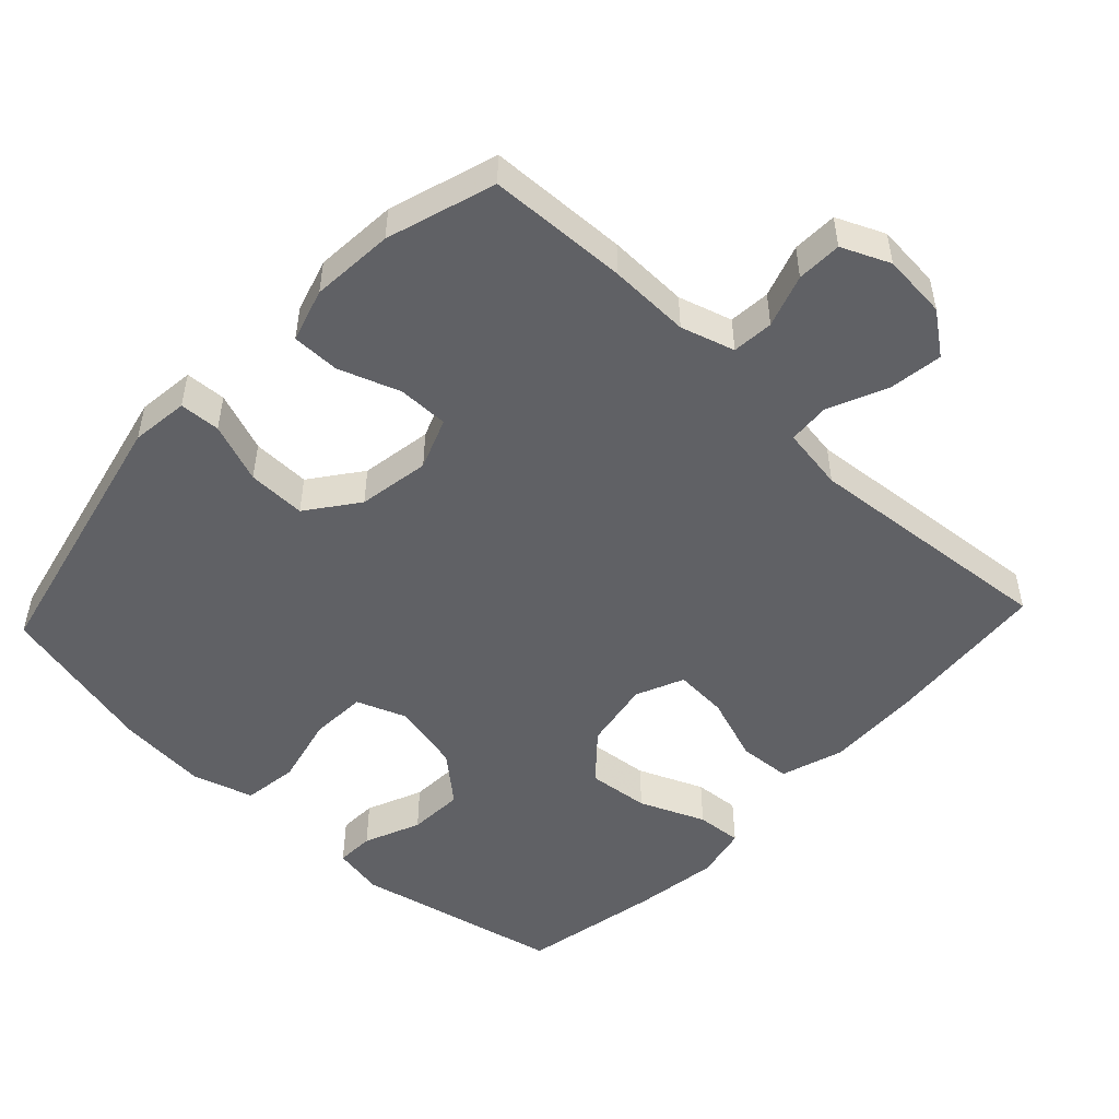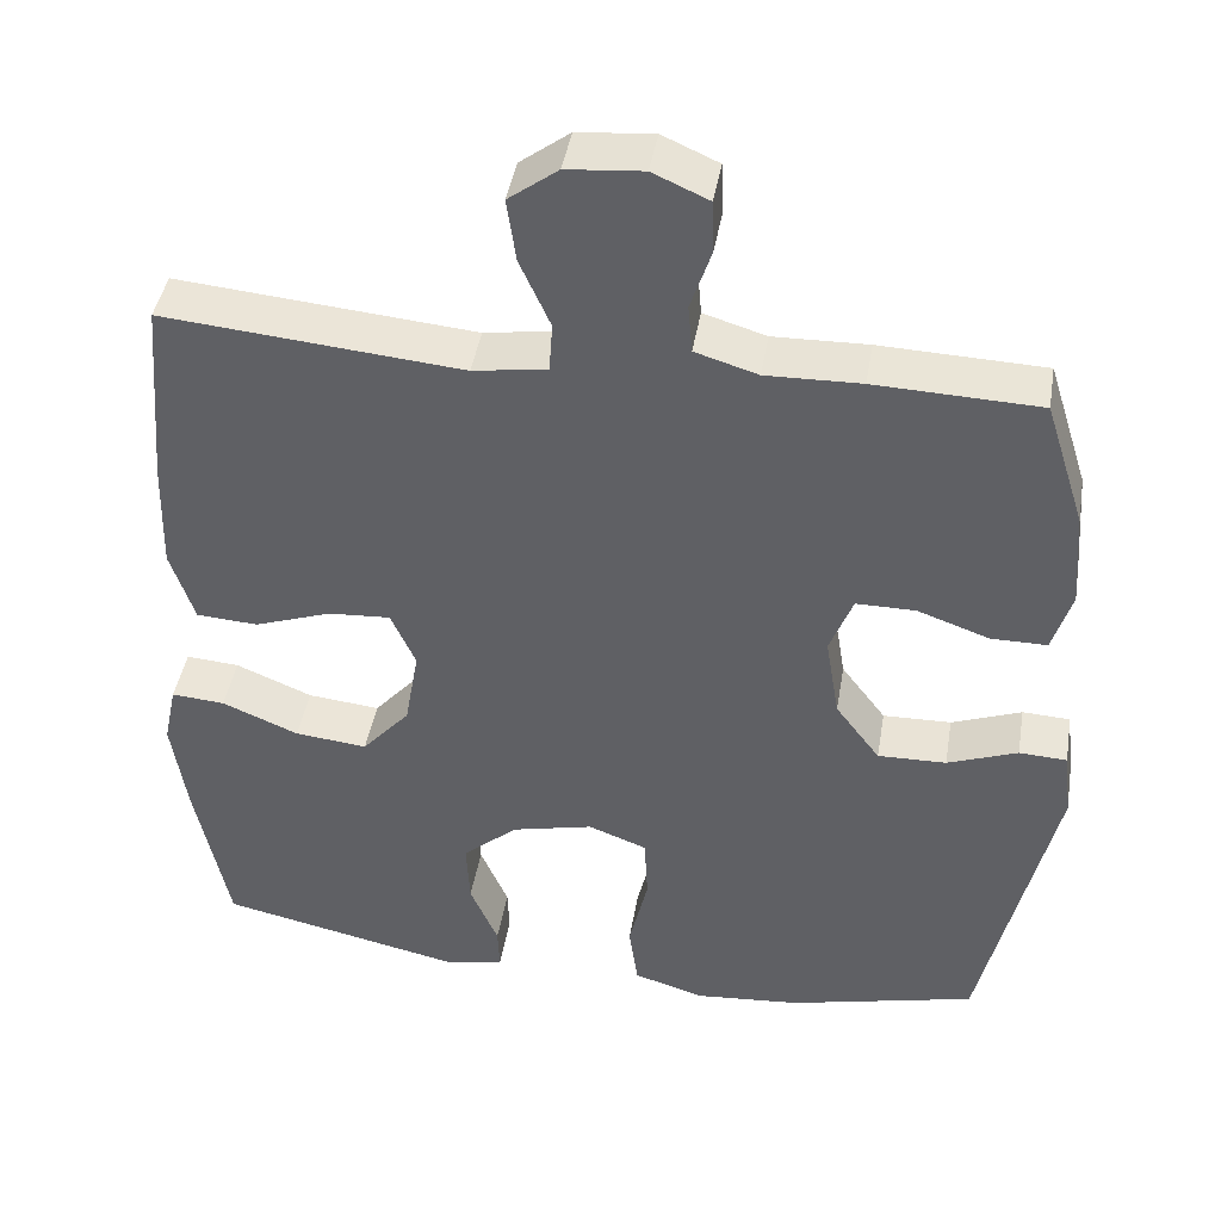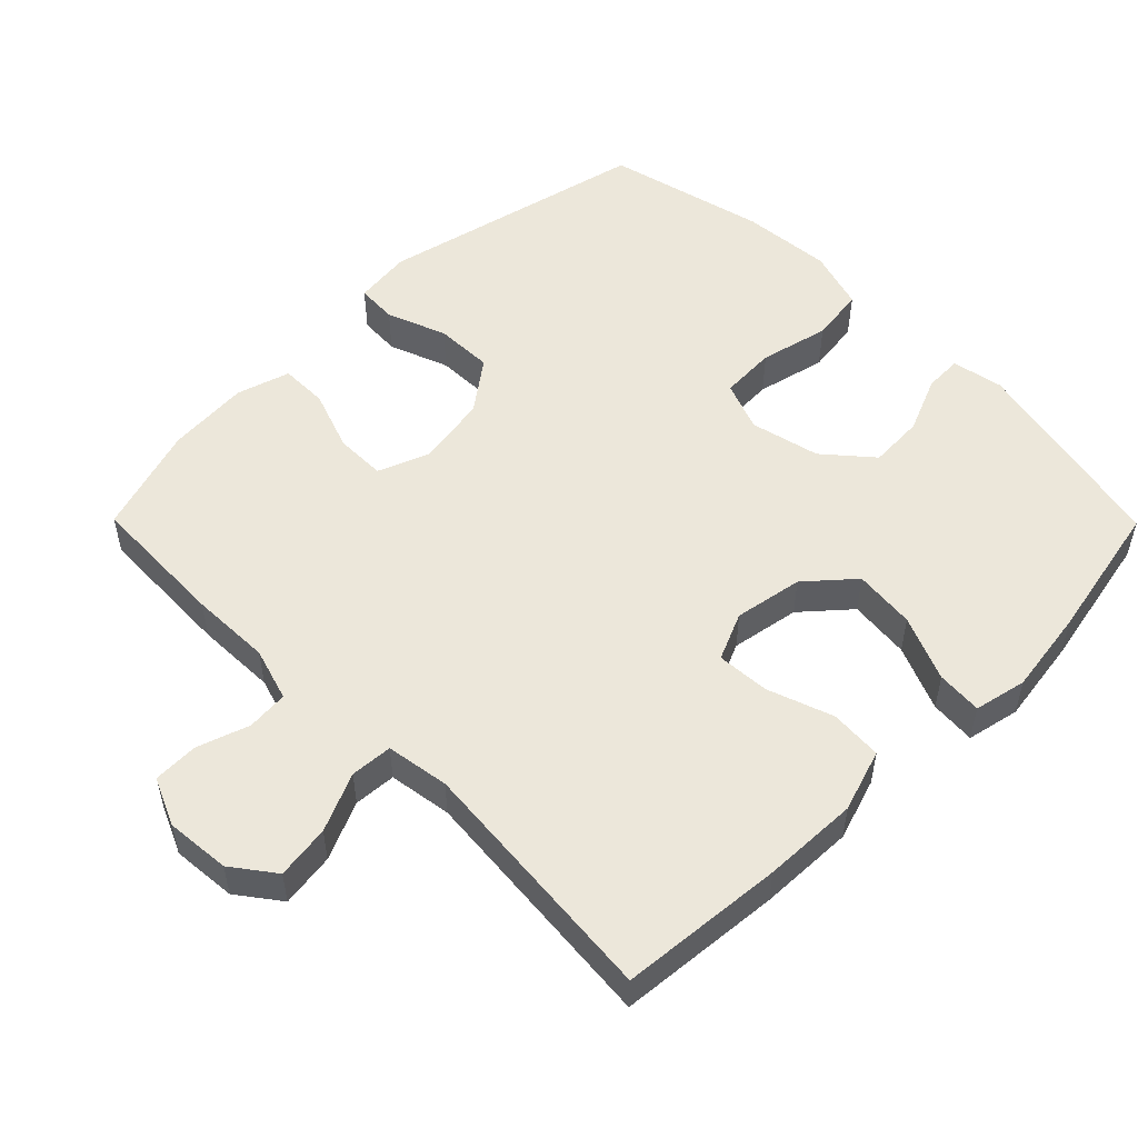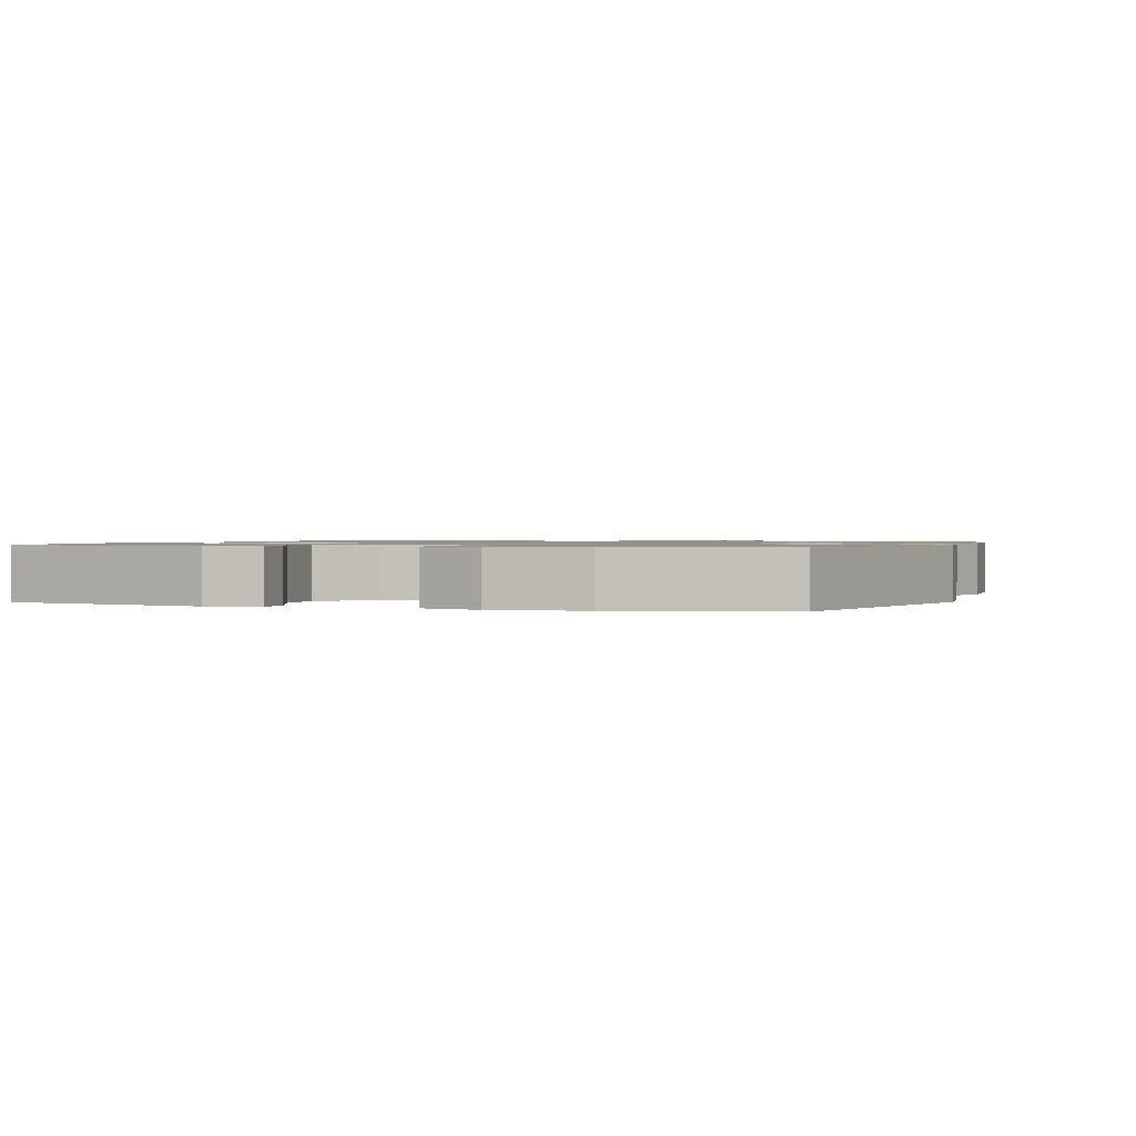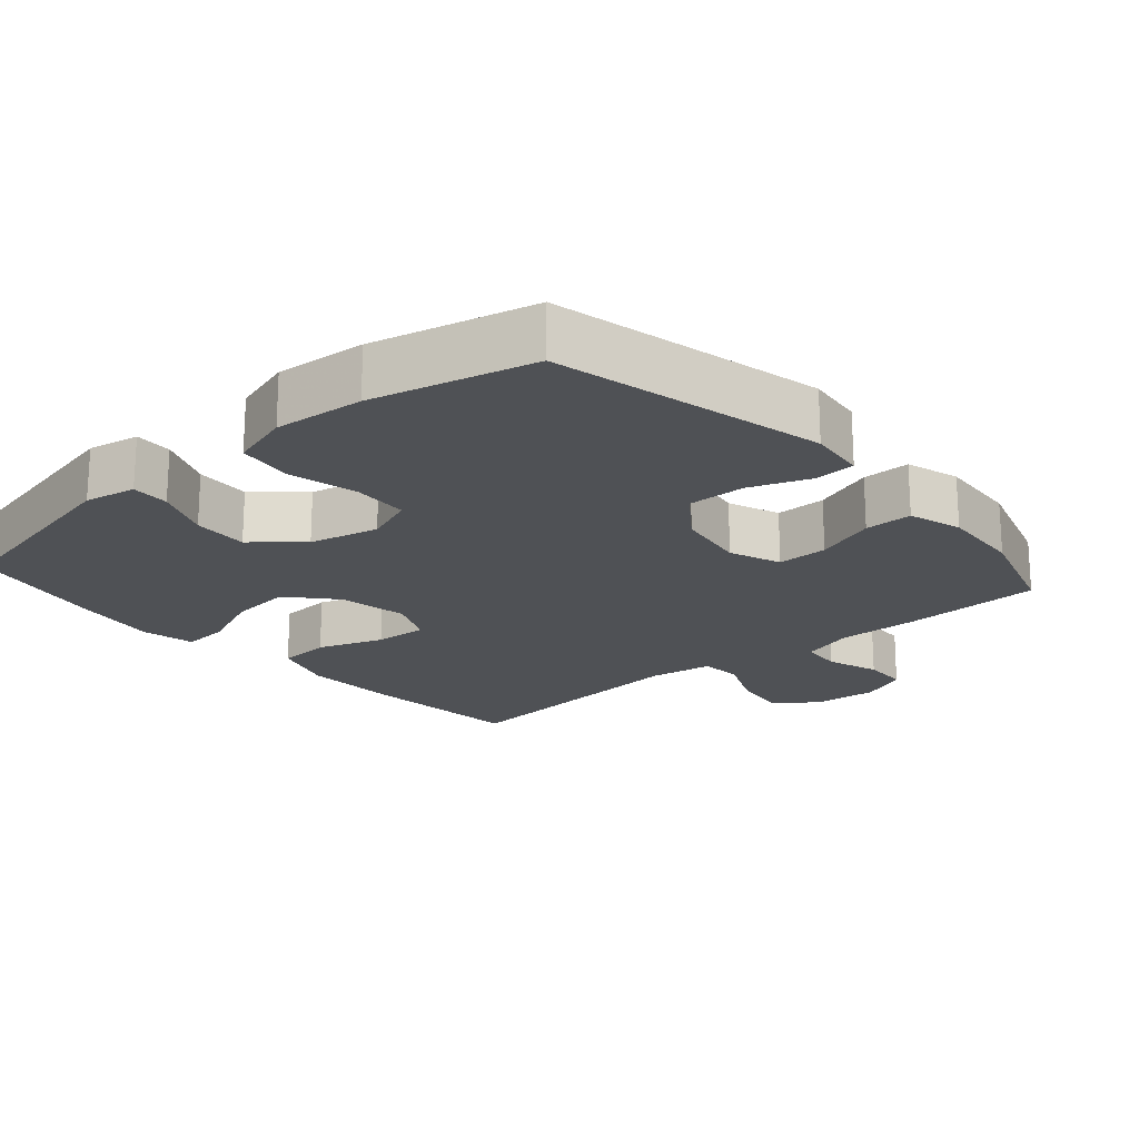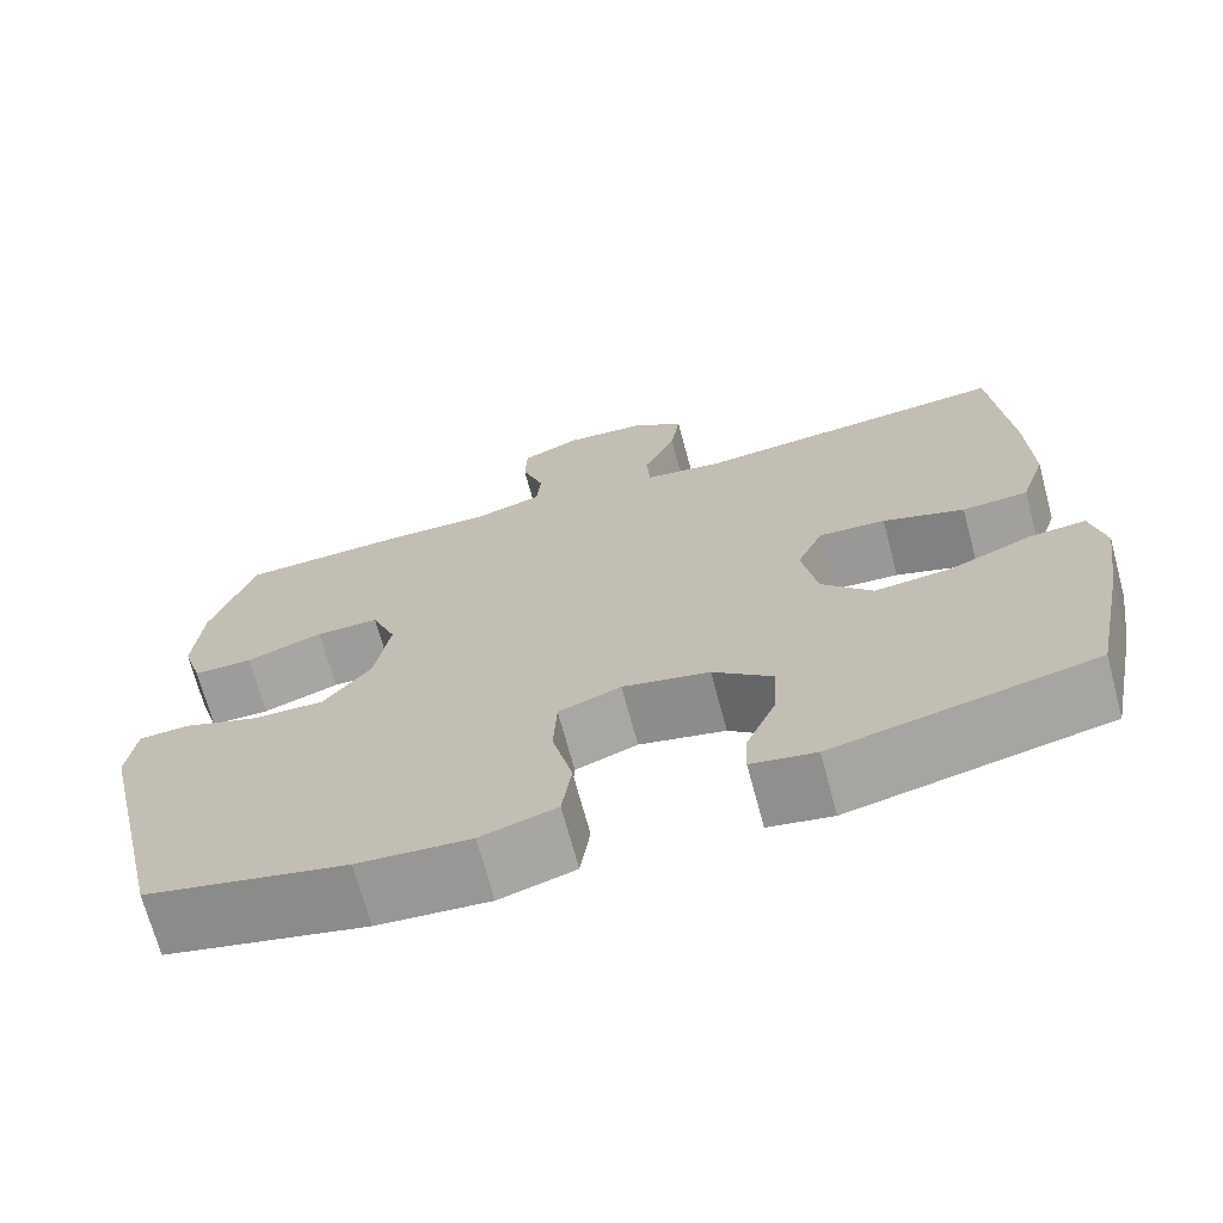
<metadata>
{"format":"obj","ext":"obj","renderer":"f3d","projection":"perspective","resolution":1024,"background":"white","views":[{"elev":-50.3,"azim":-43.2,"up":"+Y"},{"elev":43.1,"azim":-170.5,"up":"+Z"},{"elev":52.8,"azim":45.3,"up":"+Y"},{"elev":1.0,"azim":-160.8,"up":"+Y"},{"elev":-19.7,"azim":-138.9,"up":"+Y"},{"elev":-70.3,"azim":15.1,"up":"+Z"}]}
</metadata>
<code>
v 0.5 0.07 0.5
v 0.52 0.07 0.266
v 0.524 0.07 0.13
v 0.495 0.07 0.041
v 0.42 0.07 0.036
v 0.327 0.07 0.069
v 0.251 0.07 0.074
v 0.221 0.07 0.006
v 0.238 0.07 -0.092
v 0.296 0.07 -0.158
v 0.384 0.07 -0.149
v 0.477 0.07 -0.11
v 0.542 0.07 -0.105
v 0.558 0.07 -0.18
v 0.54 0.07 -0.301
v 0.5 0.07 -0.5
v 0.205 0.07 -0.564
v 0.132 0.07 -0.55
v 0.134 0.07 -0.496
v 0.168 0.07 -0.416
v 0.172 0.07 -0.337
v 0.105 0.07 -0.279
v 0.006 0.07 -0.256
v -0.065 0.07 -0.283
v -0.069 0.07 -0.363
v -0.046 0.07 -0.462
v -0.057 0.07 -0.54
v -0.143 0.07 -0.566
v -0.271 0.07 -0.555
v -0.5 0.07 -0.5
v -0.587 0.07 -0.115
v -0.577 0.07 -0.033
v -0.519 0.07 -0.03
v -0.434 0.07 -0.062
v -0.351 0.07 -0.064
v -0.297 0.07 0.008
v -0.28 0.07 0.11
v -0.308 0.07 0.183
v -0.38 0.07 0.183
v -0.467 0.07 0.152
v -0.535 0.07 0.152
v -0.558 0.07 0.228
v -0.549 0.07 0.346
v -0.5 0.07 0.5
v -0.301 0.07 0.507
v -0.186 0.07 0.504
v -0.11 0.07 0.527
v -0.105 0.07 0.586
v -0.13 0.07 0.661
v -0.128 0.07 0.725
v -0.06 0.07 0.755
v 0.032 0.07 0.747
v 0.092 0.07 0.702
v 0.081 0.07 0.625
v 0.044 0.07 0.542
v 0.048 0.07 0.482
v 0.138 0.07 0.468
v 0.5 0 0.5
v 0.52 0 0.266
v 0.524 0 0.13
v 0.495 0 0.041
v 0.42 0 0.036
v 0.327 0 0.069
v 0.251 0 0.074
v 0.221 0 0.006
v 0.238 0 -0.092
v 0.296 0 -0.158
v 0.384 0 -0.149
v 0.477 0 -0.11
v 0.542 0 -0.105
v 0.558 0 -0.18
v 0.54 0 -0.301
v 0.5 0 -0.5
v 0.205 0 -0.564
v 0.132 0 -0.55
v 0.134 0 -0.496
v 0.168 0 -0.416
v 0.172 0 -0.337
v 0.105 0 -0.279
v 0.006 0 -0.256
v -0.065 0 -0.283
v -0.069 0 -0.363
v -0.046 0 -0.462
v -0.057 0 -0.54
v -0.143 0 -0.566
v -0.271 0 -0.555
v -0.5 0 -0.5
v -0.587 0 -0.115
v -0.577 0 -0.033
v -0.519 0 -0.03
v -0.434 0 -0.062
v -0.351 0 -0.064
v -0.297 0 0.008
v -0.28 0 0.11
v -0.308 0 0.183
v -0.38 0 0.183
v -0.467 0 0.152
v -0.535 0 0.152
v -0.558 0 0.228
v -0.549 0 0.346
v -0.5 0 0.5
v -0.301 0 0.507
v -0.186 0 0.504
v -0.11 0 0.527
v -0.105 0 0.586
v -0.13 0 0.661
v -0.128 0 0.725
v -0.06 0 0.755
v 0.032 0 0.747
v 0.092 0 0.702
v 0.081 0 0.625
v 0.044 0 0.542
v 0.048 0 0.482
v 0.138 0 0.468
f 53 54 55
f 52 53 55
f 51 52 55
f 50 51 55
f 49 50 55
f 48 49 55
f 47 48 55 56
f 46 47 56
f 46 56 57
f 45 46 57
f 44 45 57
f 43 44 57
f 42 43 57
f 41 42 57
f 40 41 57
f 39 40 57
f 32 33 34
f 31 32 34
f 30 31 34
f 29 30 34
f 28 29 34
f 27 28 34
f 26 27 34
f 25 26 34
f 24 25 34 35
f 23 24 35 36
f 18 19 20
f 17 18 20
f 16 17 20
f 15 16 20
f 14 15 20
f 13 14 20
f 12 13 20
f 11 12 20
f 10 11 20 21
f 9 10 21 22
f 4 5 6
f 3 4 6
f 2 3 6
f 1 2 6
f 57 1 6
f 57 6 7
f 38 39 57
f 57 7 8
f 38 57 8
f 37 38 8
f 23 36 37
f 22 23 37
f 9 22 37
f 8 9 37
f 112 111 110
f 112 110 109
f 112 109 108
f 112 108 107
f 112 107 106
f 112 106 105
f 113 112 105 104
f 113 104 103
f 114 113 103
f 114 103 102
f 114 102 101
f 114 101 100
f 114 100 99
f 114 99 98
f 114 98 97
f 114 97 96
f 91 90 89
f 91 89 88
f 91 88 87
f 91 87 86
f 91 86 85
f 91 85 84
f 91 84 83
f 91 83 82
f 92 91 82 81
f 93 92 81 80
f 77 76 75
f 77 75 74
f 77 74 73
f 77 73 72
f 77 72 71
f 77 71 70
f 77 70 69
f 77 69 68
f 78 77 68 67
f 79 78 67 66
f 63 62 61
f 63 61 60
f 63 60 59
f 63 59 58
f 63 58 114
f 64 63 114
f 114 96 95
f 65 64 114
f 65 114 95
f 65 95 94
f 94 93 80
f 94 80 79
f 94 79 66
f 94 66 65
f 1 58 59 2
f 2 59 60 3
f 3 60 61 4
f 4 61 62 5
f 5 62 63 6
f 6 63 64 7
f 7 64 65 8
f 8 65 66 9
f 9 66 67 10
f 10 67 68 11
f 11 68 69 12
f 12 69 70 13
f 13 70 71 14
f 14 71 72 15
f 15 72 73 16
f 16 73 74 17
f 17 74 75 18
f 18 75 76 19
f 19 76 77 20
f 20 77 78 21
f 21 78 79 22
f 22 79 80 23
f 23 80 81 24
f 24 81 82 25
f 25 82 83 26
f 26 83 84 27
f 27 84 85 28
f 28 85 86 29
f 29 86 87 30
f 30 87 88 31
f 31 88 89 32
f 32 89 90 33
f 33 90 91 34
f 34 91 92 35
f 35 92 93 36
f 36 93 94 37
f 37 94 95 38
f 38 95 96 39
f 39 96 97 40
f 40 97 98 41
f 41 98 99 42
f 42 99 100 43
f 43 100 101 44
f 44 101 102 45
f 45 102 103 46
f 46 103 104 47
f 47 104 105 48
f 48 105 106 49
f 49 106 107 50
f 50 107 108 51
f 51 108 109 52
f 52 109 110 53
f 53 110 111 54
f 54 111 112 55
f 55 112 113 56
f 56 113 114 57
f 57 114 58 1

</code>
